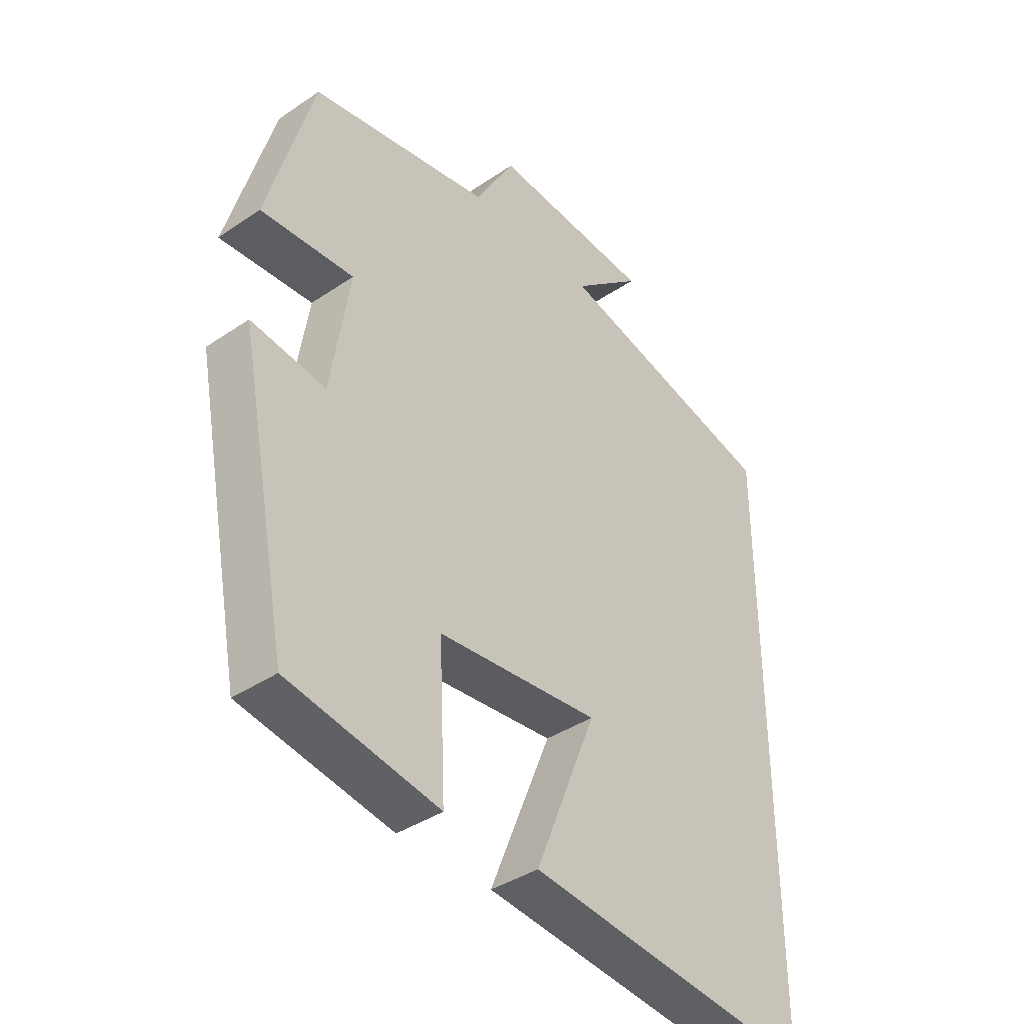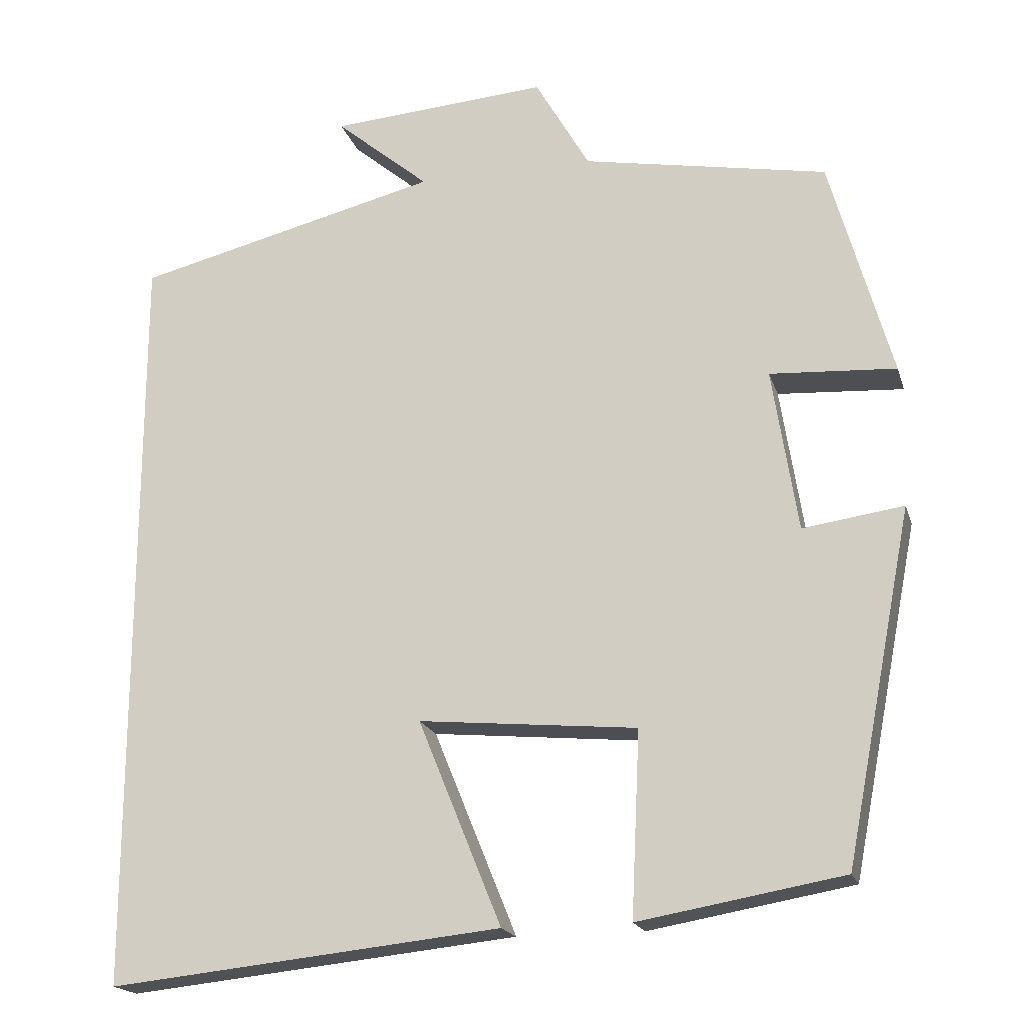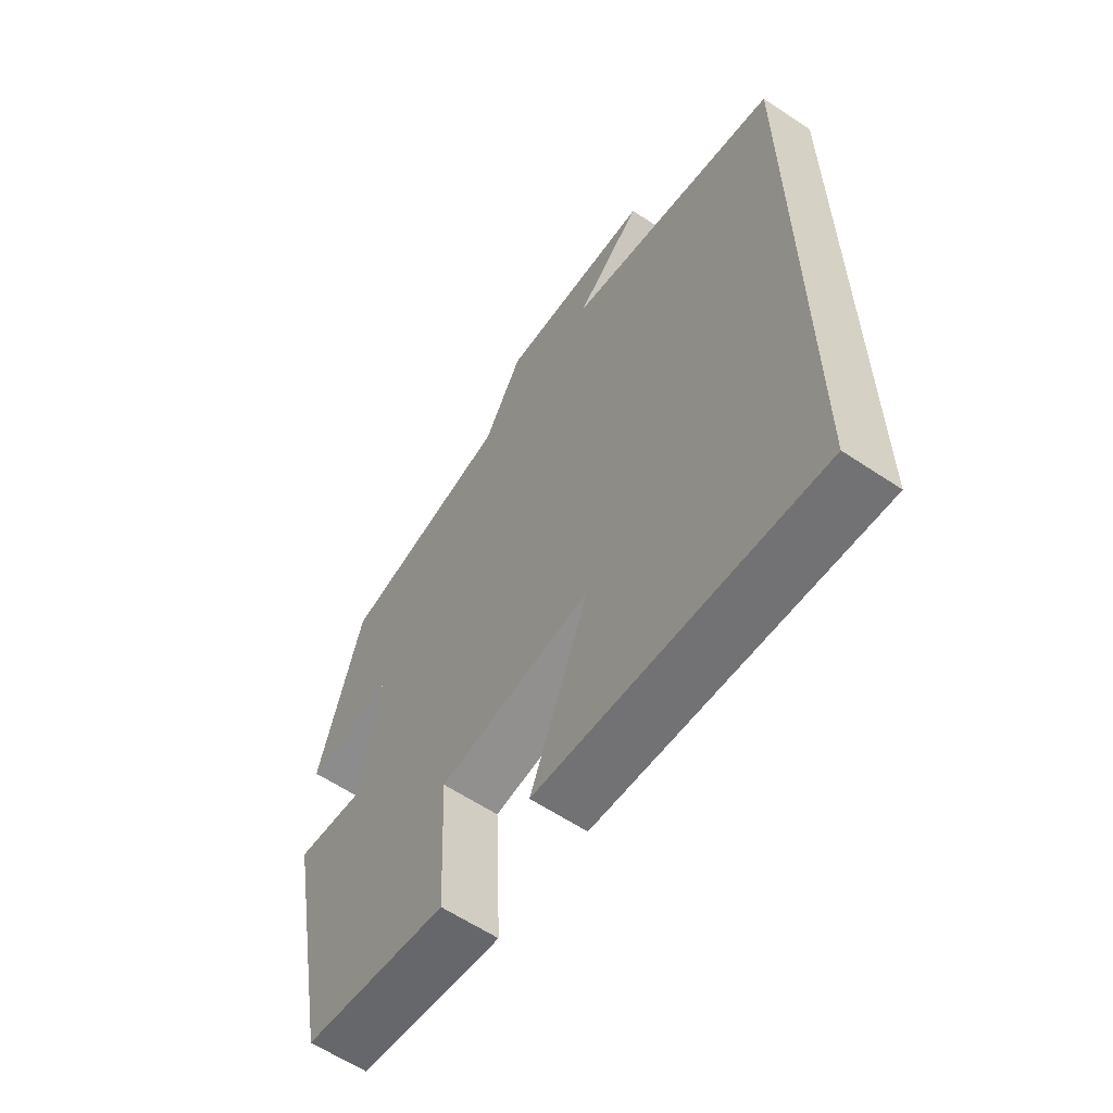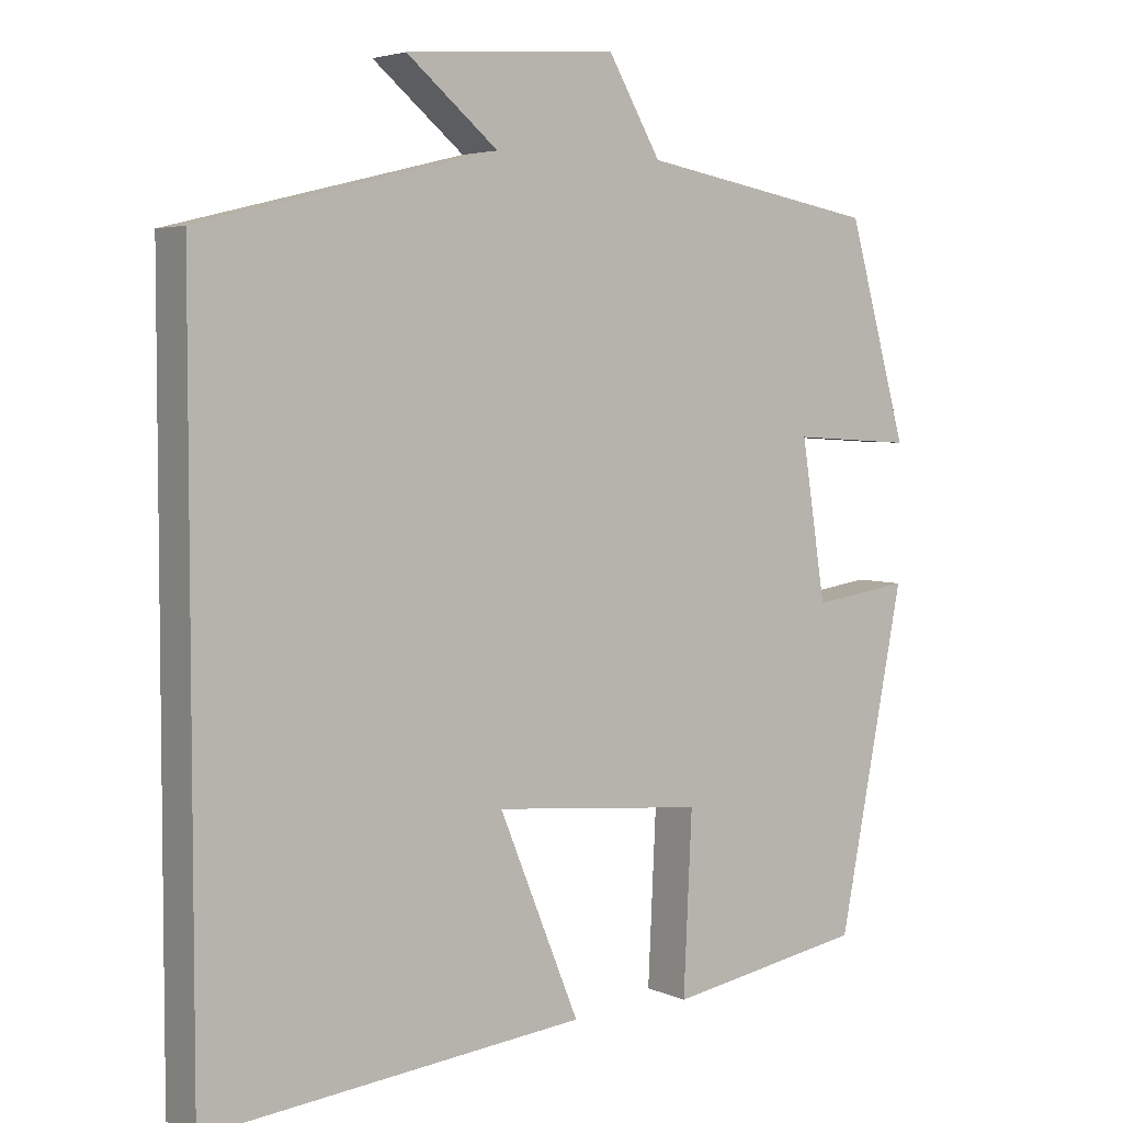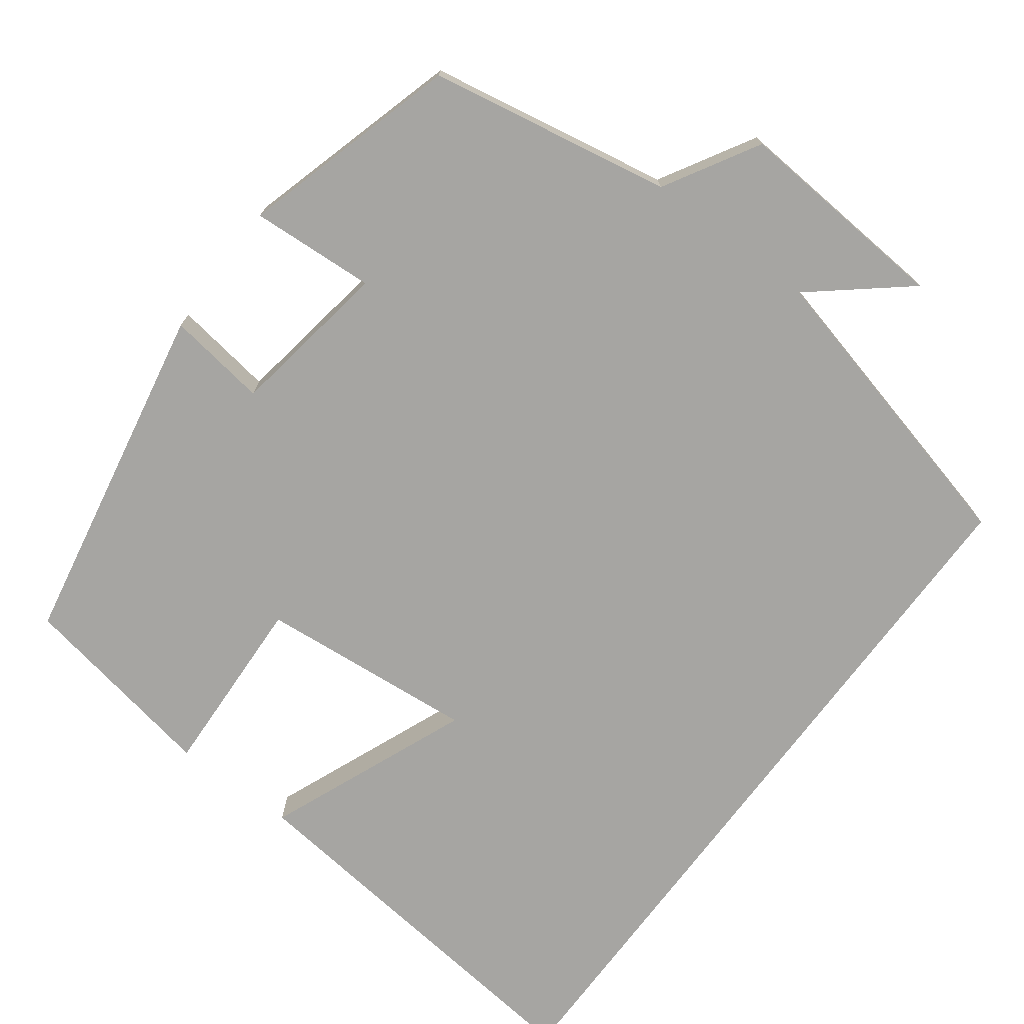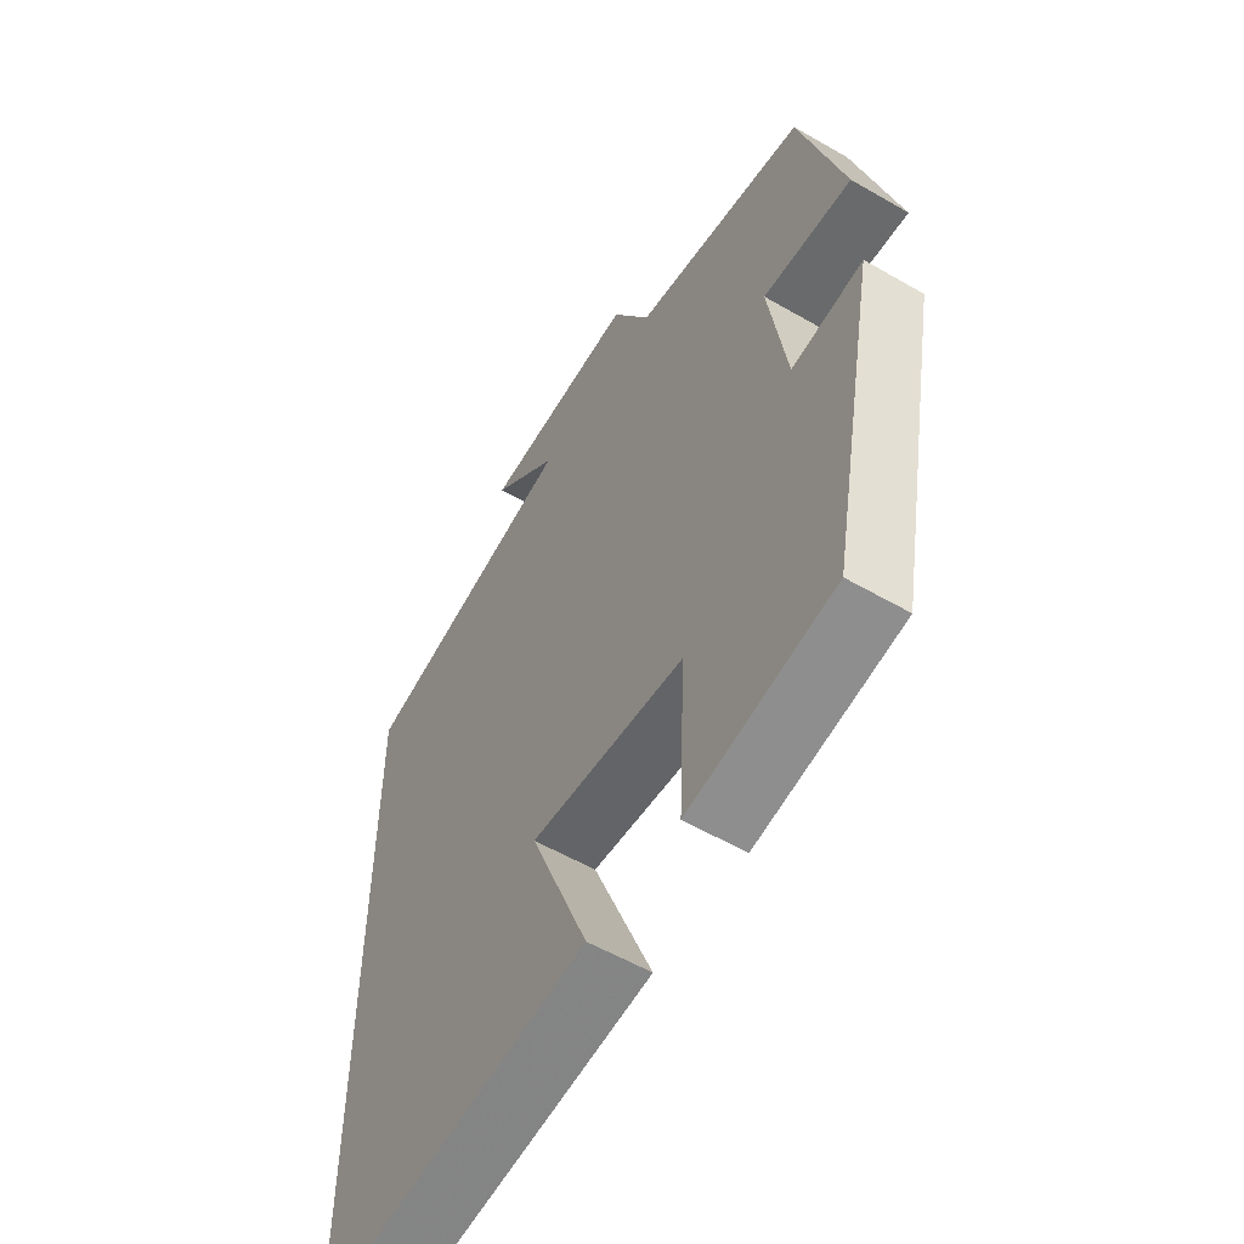
<metadata>
{"format":"obj","ext":"obj","renderer":"f3d","projection":"perspective","resolution":1024,"background":"white","views":[{"elev":-39.1,"azim":-49.7,"up":"+Z"},{"elev":-18.9,"azim":-164.9,"up":"+Z"},{"elev":-61.0,"azim":55.7,"up":"+Z"},{"elev":4.4,"azim":144.4,"up":"+Z"},{"elev":-73.8,"azim":-36.9,"up":"+Y"},{"elev":-56.2,"azim":-121.2,"up":"+Z"}]}
</metadata>
<code>
v 0.5 0.07 0.405
v 0.5 0.07 -0.552
v 0.004 0.07 -0.5
v 0.109 0.07 -0.241
v -0.167 0.07 -0.267
v -0.156 0.07 -0.5
v -0.414 0.07 -0.455
v -0.5 0.07 -0.014
v -0.373 0.07 -0.032
v -0.341 0.07 0.174
v -0.5 0.07 0.164
v -0.422 0.07 0.443
v -0.113 0.07 0.5
v -0.044 0.07 0.62
v 0.232 0.07 0.6
v 0.113 0.07 0.5
v 0.5 0 0.405
v 0.5 0 -0.552
v 0.004 0 -0.5
v 0.109 0 -0.241
v -0.167 0 -0.267
v -0.156 0 -0.5
v -0.414 0 -0.455
v -0.5 0 -0.014
v -0.373 0 -0.032
v -0.341 0 0.174
v -0.5 0 0.164
v -0.422 0 0.443
v -0.113 0 0.5
v -0.044 0 0.62
v 0.232 0 0.6
v 0.113 0 0.5
f 13 14 15 16
f 13 16 1
f 12 13 1
f 11 12 1
f 10 11 1
f 9 10 1
f 7 8 9
f 6 7 9
f 5 6 9
f 4 5 9 1
f 1 2 3 4
f 32 31 30 29
f 17 32 29
f 17 29 28
f 17 28 27
f 17 27 26
f 17 26 25
f 25 24 23
f 25 23 22
f 25 22 21
f 17 25 21 20
f 20 19 18 17
f 1 17 18 2
f 2 18 19 3
f 3 19 20 4
f 4 20 21 5
f 5 21 22 6
f 6 22 23 7
f 7 23 24 8
f 8 24 25 9
f 9 25 26 10
f 10 26 27 11
f 11 27 28 12
f 12 28 29 13
f 13 29 30 14
f 14 30 31 15
f 15 31 32 16
f 16 32 17 1

</code>
